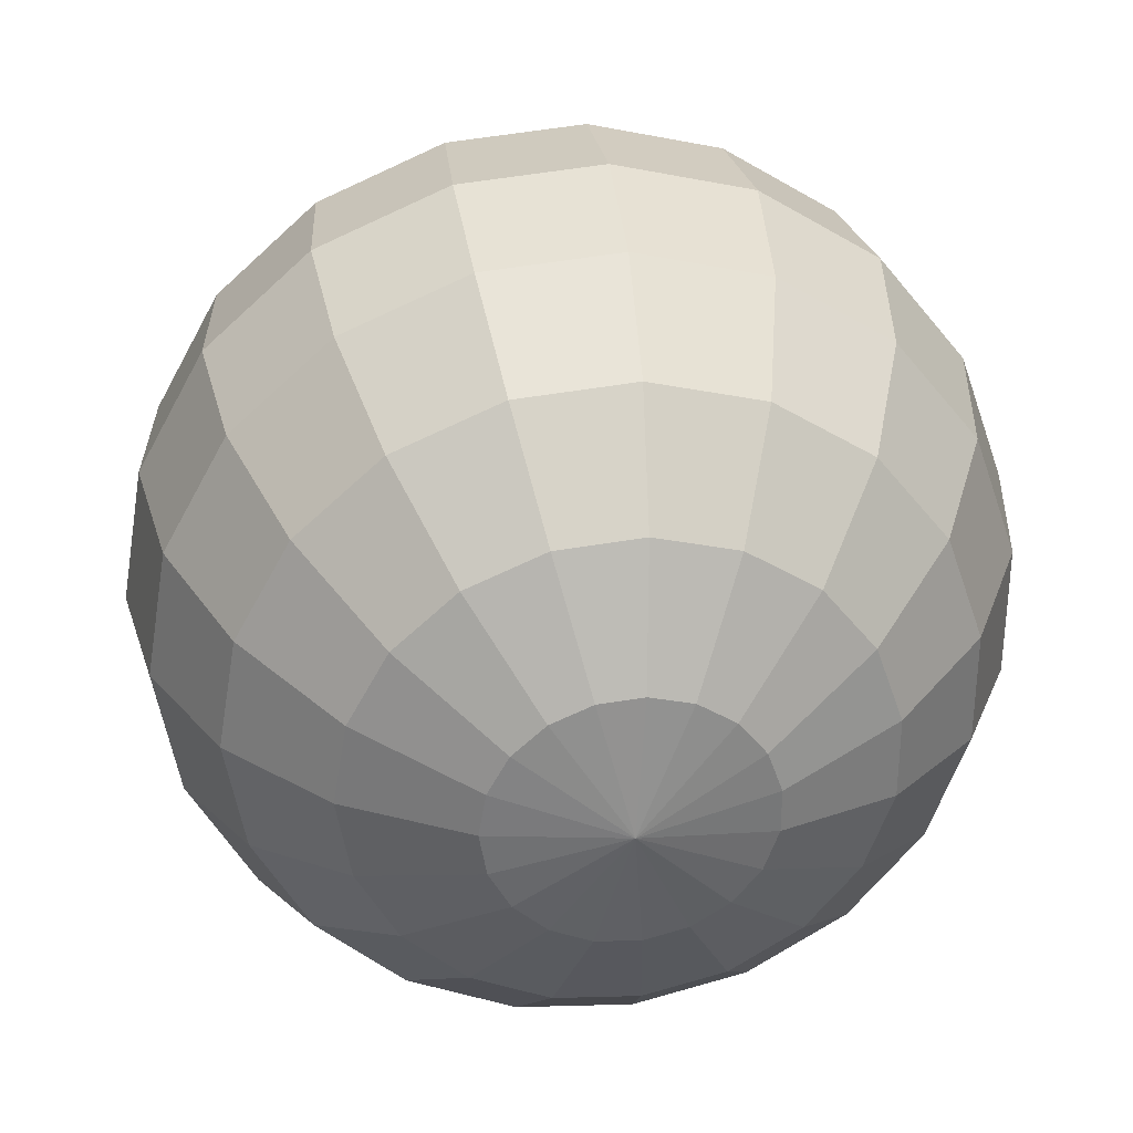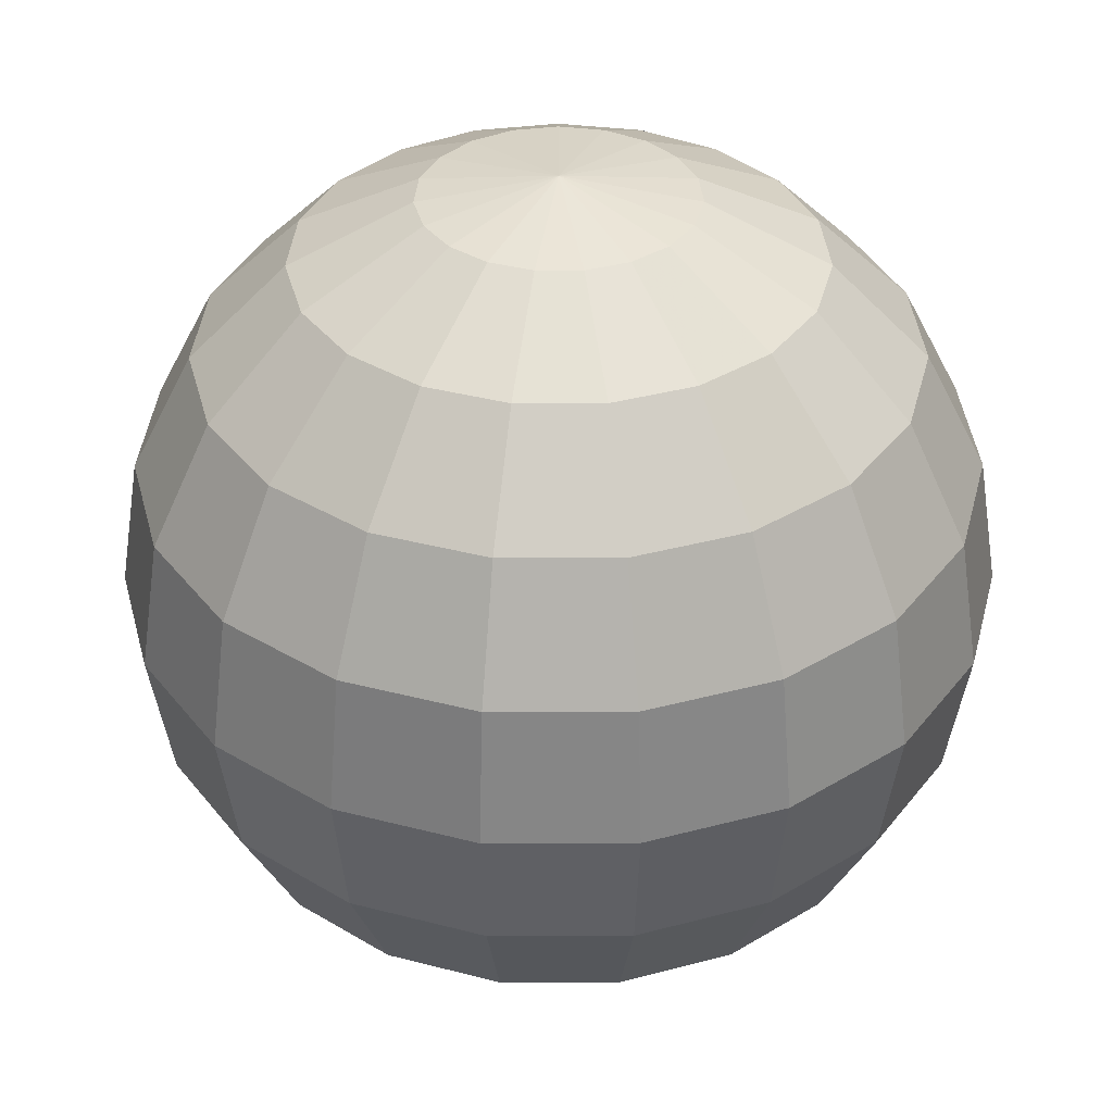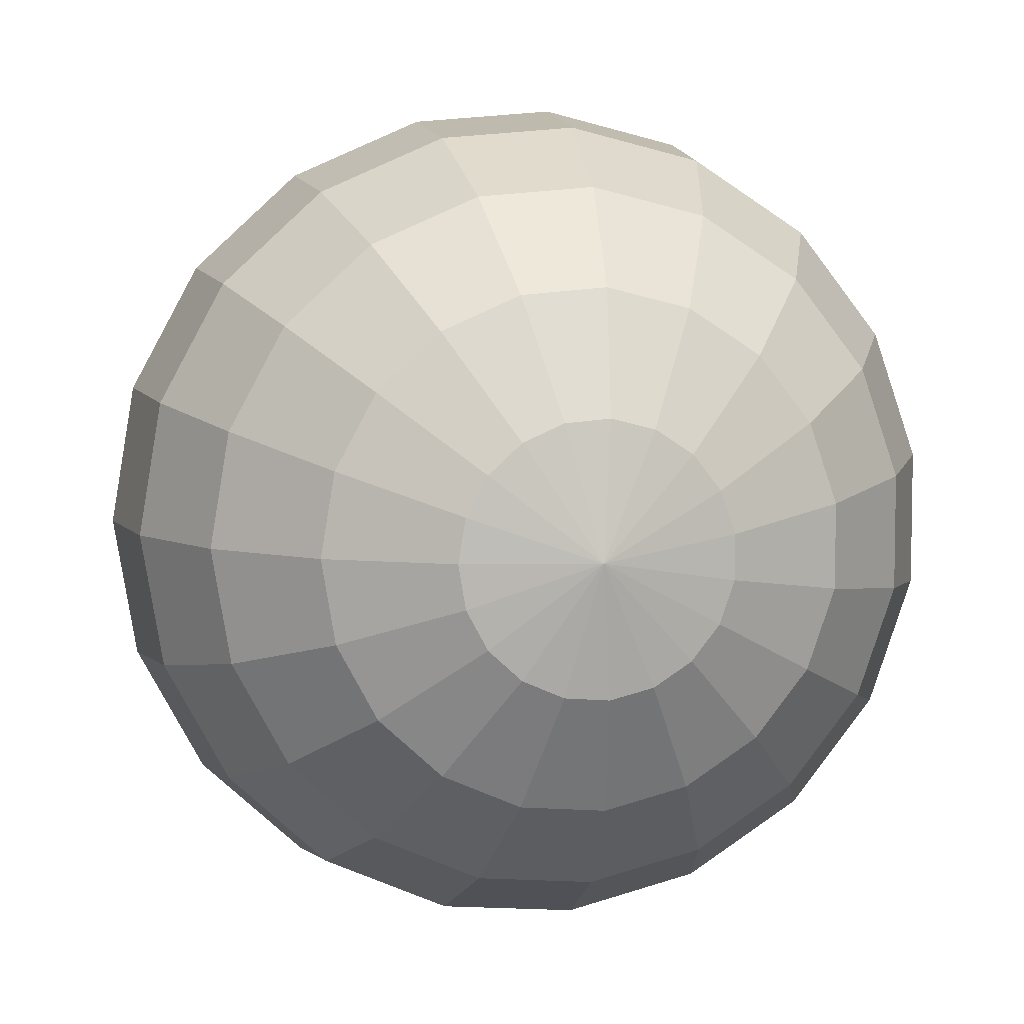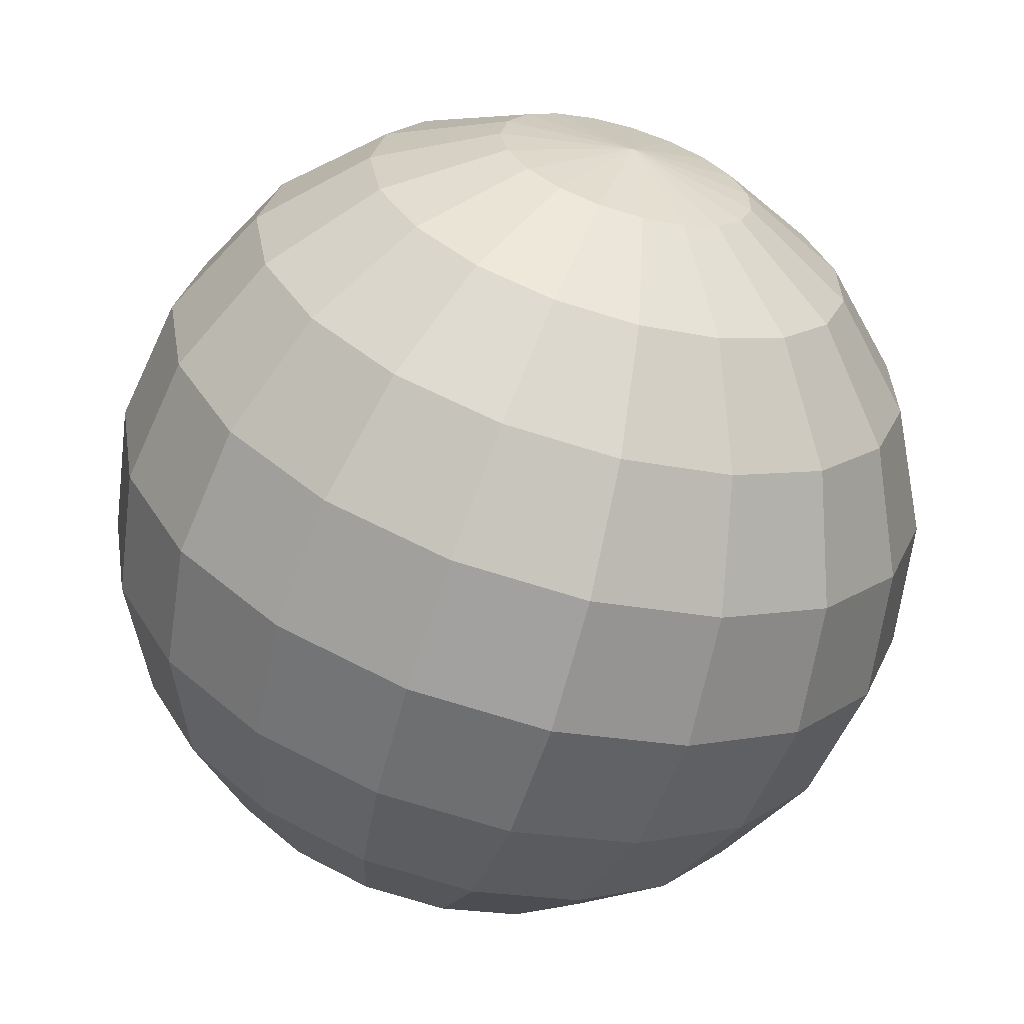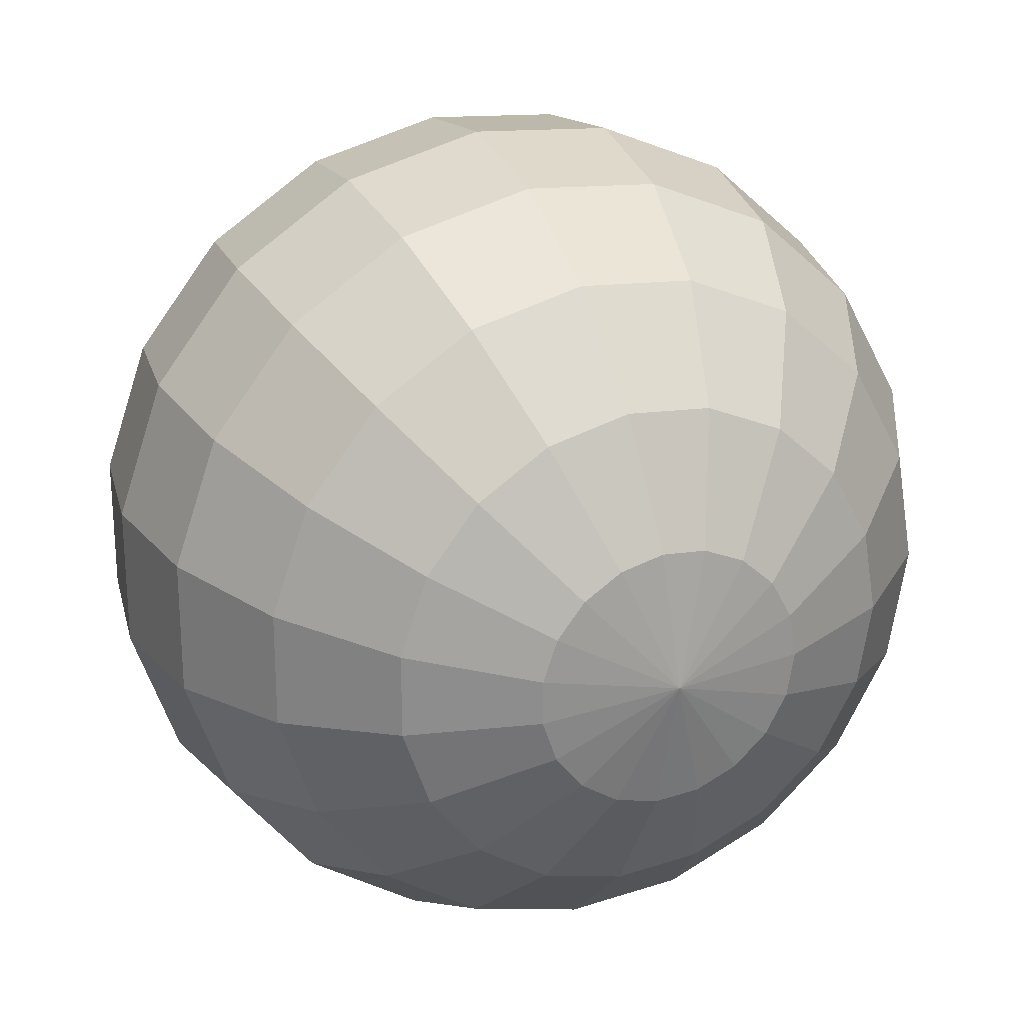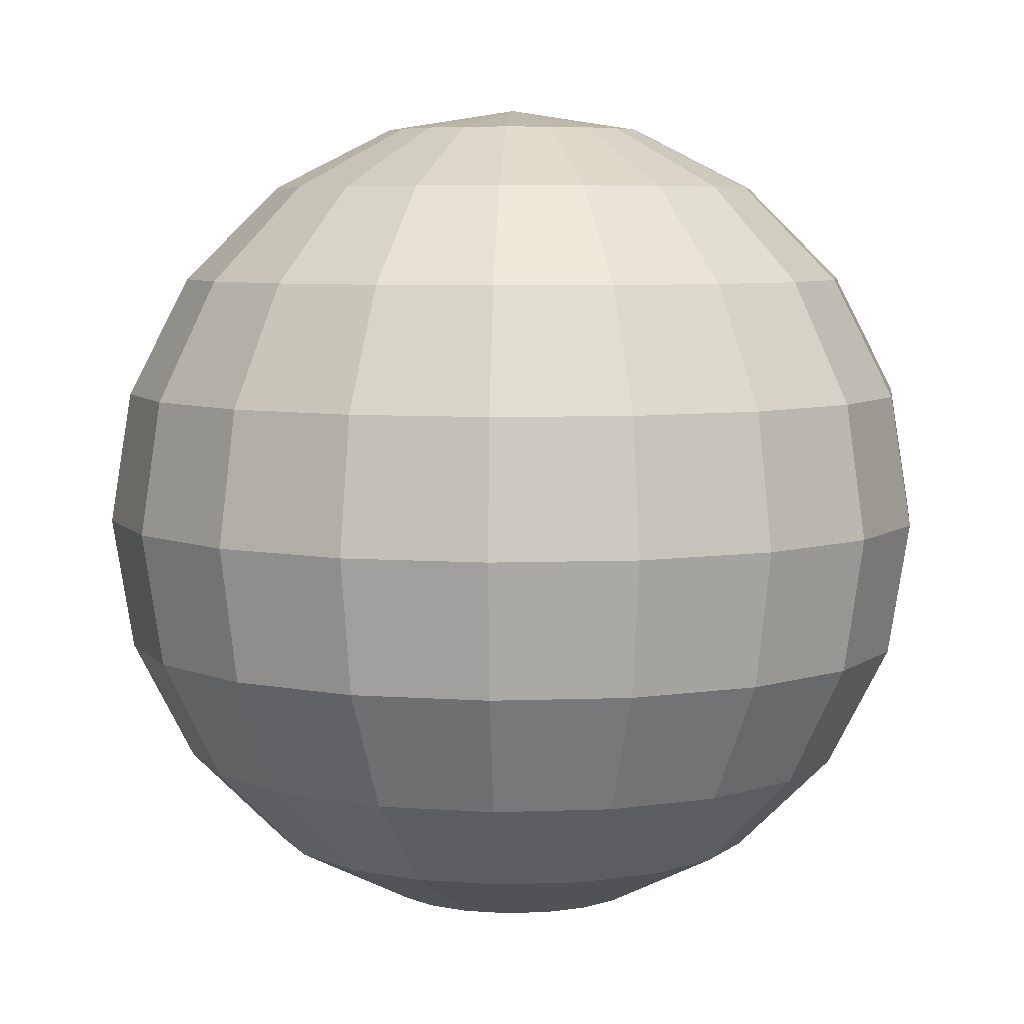
<metadata>
{"format":"obj","ext":"obj","renderer":"f3d","projection":"perspective","resolution":1024,"background":"white","views":[{"elev":33.1,"azim":172.5,"up":"+Z"},{"elev":36.7,"azim":137.2,"up":"+Y"},{"elev":6.5,"azim":169.0,"up":"+Z"},{"elev":-62.7,"azim":163.9,"up":"+Z"},{"elev":24.6,"azim":-22.0,"up":"+Z"},{"elev":6.2,"azim":-115.3,"up":"+Y"}]}
</metadata>
<code>
g default
v 0.2923 -0.9511 -0.1003
v 0.2439 -0.9511 -0.1898
v 0.169 -0.9511 -0.2587
v 0.07586 -0.9511 -0.2996
v -0.02552 -0.9511 -0.308
v -0.1241 -0.9511 -0.283
v -0.2093 -0.9511 -0.2274
v -0.2718 -0.9511 -0.1471
v -0.3048 -0.9511 -0.05086
v -0.3048 -0.9511 0.05086
v -0.2718 -0.9511 0.1471
v -0.2093 -0.9511 0.2274
v -0.1241 -0.9511 0.283
v -0.02552 -0.9511 0.308
v 0.07586 -0.9511 0.2996
v 0.169 -0.9511 0.2587
v 0.2439 -0.9511 0.1898
v 0.2923 -0.9511 0.1003
v 0.309 -0.9511 0
v 0.5559 -0.809 -0.1909
v 0.4638 -0.809 -0.361
v 0.3215 -0.809 -0.4921
v 0.1443 -0.809 -0.5698
v -0.04854 -0.809 -0.5858
v -0.2361 -0.809 -0.5383
v -0.3981 -0.809 -0.4324
v -0.5169 -0.809 -0.2798
v -0.5798 -0.809 -0.09675
v -0.5798 -0.809 0.09675
v -0.5169 -0.809 0.2798
v -0.3981 -0.809 0.4324
v -0.2361 -0.809 0.5383
v -0.04854 -0.809 0.5858
v 0.1443 -0.809 0.5698
v 0.3215 -0.809 0.4921
v 0.4638 -0.809 0.361
v 0.5559 -0.809 0.1909
v 0.5878 -0.809 0
v 0.7652 -0.5878 -0.2627
v 0.6384 -0.5878 -0.4969
v 0.4425 -0.5878 -0.6773
v 0.1986 -0.5878 -0.7843
v -0.06681 -0.5878 -0.8063
v -0.325 -0.5878 -0.7409
v -0.5479 -0.5878 -0.5952
v -0.7115 -0.5878 -0.3851
v -0.798 -0.5878 -0.1332
v -0.798 -0.5878 0.1332
v -0.7115 -0.5878 0.3851
v -0.5479 -0.5878 0.5952
v -0.325 -0.5878 0.7409
v -0.06681 -0.5878 0.8063
v 0.1986 -0.5878 0.7843
v 0.4425 -0.5878 0.6773
v 0.6384 -0.5878 0.4969
v 0.7652 -0.5878 0.2627
v 0.809 -0.5878 0
v 0.8995 -0.309 -0.3088
v 0.7505 -0.309 -0.5842
v 0.5202 -0.309 -0.7962
v 0.2335 -0.309 -0.922
v -0.07854 -0.309 -0.9478
v -0.382 -0.309 -0.871
v -0.6441 -0.309 -0.6997
v -0.8364 -0.309 -0.4527
v -0.9381 -0.309 -0.1565
v -0.9381 -0.309 0.1565
v -0.8364 -0.309 0.4527
v -0.6441 -0.309 0.6997
v -0.382 -0.309 0.871
v -0.07854 -0.309 0.9478
v 0.2335 -0.309 0.922
v 0.5202 -0.309 0.7962
v 0.7505 -0.309 0.5842
v 0.8995 -0.309 0.3088
v 0.9511 -0.309 0
v 0.9458 0 -0.3247
v 0.7891 0 -0.6142
v 0.5469 0 -0.8372
v 0.2455 0 -0.9694
v -0.08258 0 -0.9966
v -0.4017 0 -0.9158
v -0.6773 0 -0.7357
v -0.8795 0 -0.4759
v -0.9864 0 -0.1646
v -0.9864 0 0.1646
v -0.8795 0 0.4759
v -0.6773 0 0.7357
v -0.4017 0 0.9158
v -0.08258 0 0.9966
v 0.2455 0 0.9694
v 0.5469 0 0.8372
v 0.7891 0 0.6142
v 0.9458 0 0.3247
v 1 0 0
v 0.8995 0.309 -0.3088
v 0.7505 0.309 -0.5842
v 0.5202 0.309 -0.7962
v 0.2335 0.309 -0.922
v -0.07854 0.309 -0.9478
v -0.382 0.309 -0.871
v -0.6441 0.309 -0.6997
v -0.8364 0.309 -0.4527
v -0.9381 0.309 -0.1565
v -0.9381 0.309 0.1565
v -0.8364 0.309 0.4527
v -0.6441 0.309 0.6997
v -0.382 0.309 0.871
v -0.07854 0.309 0.9478
v 0.2335 0.309 0.922
v 0.5202 0.309 0.7962
v 0.7505 0.309 0.5842
v 0.8995 0.309 0.3088
v 0.9511 0.309 0
v 0.7652 0.5878 -0.2627
v 0.6384 0.5878 -0.4969
v 0.4425 0.5878 -0.6773
v 0.1986 0.5878 -0.7843
v -0.06681 0.5878 -0.8063
v -0.325 0.5878 -0.7409
v -0.5479 0.5878 -0.5952
v -0.7115 0.5878 -0.3851
v -0.798 0.5878 -0.1332
v -0.798 0.5878 0.1332
v -0.7115 0.5878 0.3851
v -0.5479 0.5878 0.5952
v -0.325 0.5878 0.7409
v -0.06681 0.5878 0.8063
v 0.1986 0.5878 0.7843
v 0.4425 0.5878 0.6773
v 0.6384 0.5878 0.4969
v 0.7652 0.5878 0.2627
v 0.809 0.5878 0
v 0.5559 0.809 -0.1909
v 0.4638 0.809 -0.361
v 0.3215 0.809 -0.4921
v 0.1443 0.809 -0.5698
v -0.04854 0.809 -0.5858
v -0.2361 0.809 -0.5383
v -0.3981 0.809 -0.4324
v -0.5169 0.809 -0.2798
v -0.5798 0.809 -0.09675
v -0.5798 0.809 0.09675
v -0.5169 0.809 0.2798
v -0.3981 0.809 0.4324
v -0.2361 0.809 0.5383
v -0.04854 0.809 0.5858
v 0.1443 0.809 0.5698
v 0.3215 0.809 0.4921
v 0.4638 0.809 0.361
v 0.5559 0.809 0.1909
v 0.5878 0.809 0
v 0.2923 0.9511 -0.1003
v 0.2439 0.9511 -0.1898
v 0.169 0.9511 -0.2587
v 0.07586 0.9511 -0.2996
v -0.02552 0.9511 -0.308
v -0.1241 0.9511 -0.283
v -0.2093 0.9511 -0.2274
v -0.2718 0.9511 -0.1471
v -0.3048 0.9511 -0.05086
v -0.3048 0.9511 0.05086
v -0.2718 0.9511 0.1471
v -0.2093 0.9511 0.2274
v -0.1241 0.9511 0.283
v -0.02552 0.9511 0.308
v 0.07586 0.9511 0.2996
v 0.169 0.9511 0.2587
v 0.2439 0.9511 0.1898
v 0.2923 0.9511 0.1003
v 0.309 0.9511 0
v 0 -1 0
v 0 1 0
g pSphere1
f 1 2 21 20
f 2 3 22 21
f 3 4 23 22
f 4 5 24 23
f 5 6 25 24
f 6 7 26 25
f 7 8 27 26
f 8 9 28 27
f 9 10 29 28
f 10 11 30 29
f 11 12 31 30
f 12 13 32 31
f 13 14 33 32
f 14 15 34 33
f 15 16 35 34
f 16 17 36 35
f 17 18 37 36
f 18 19 38 37
f 19 1 20 38
f 20 21 40 39
f 21 22 41 40
f 22 23 42 41
f 23 24 43 42
f 24 25 44 43
f 25 26 45 44
f 26 27 46 45
f 27 28 47 46
f 28 29 48 47
f 29 30 49 48
f 30 31 50 49
f 31 32 51 50
f 32 33 52 51
f 33 34 53 52
f 34 35 54 53
f 35 36 55 54
f 36 37 56 55
f 37 38 57 56
f 38 20 39 57
f 39 40 59 58
f 40 41 60 59
f 41 42 61 60
f 42 43 62 61
f 43 44 63 62
f 44 45 64 63
f 45 46 65 64
f 46 47 66 65
f 47 48 67 66
f 48 49 68 67
f 49 50 69 68
f 50 51 70 69
f 51 52 71 70
f 52 53 72 71
f 53 54 73 72
f 54 55 74 73
f 55 56 75 74
f 56 57 76 75
f 57 39 58 76
f 58 59 78 77
f 59 60 79 78
f 60 61 80 79
f 61 62 81 80
f 62 63 82 81
f 63 64 83 82
f 64 65 84 83
f 65 66 85 84
f 66 67 86 85
f 67 68 87 86
f 68 69 88 87
f 69 70 89 88
f 70 71 90 89
f 71 72 91 90
f 72 73 92 91
f 73 74 93 92
f 74 75 94 93
f 75 76 95 94
f 76 58 77 95
f 77 78 97 96
f 78 79 98 97
f 79 80 99 98
f 80 81 100 99
f 81 82 101 100
f 82 83 102 101
f 83 84 103 102
f 84 85 104 103
f 85 86 105 104
f 86 87 106 105
f 87 88 107 106
f 88 89 108 107
f 89 90 109 108
f 90 91 110 109
f 91 92 111 110
f 92 93 112 111
f 93 94 113 112
f 94 95 114 113
f 95 77 96 114
f 96 97 116 115
f 97 98 117 116
f 98 99 118 117
f 99 100 119 118
f 100 101 120 119
f 101 102 121 120
f 102 103 122 121
f 103 104 123 122
f 104 105 124 123
f 105 106 125 124
f 106 107 126 125
f 107 108 127 126
f 108 109 128 127
f 109 110 129 128
f 110 111 130 129
f 111 112 131 130
f 112 113 132 131
f 113 114 133 132
f 114 96 115 133
f 115 116 135 134
f 116 117 136 135
f 117 118 137 136
f 118 119 138 137
f 119 120 139 138
f 120 121 140 139
f 121 122 141 140
f 122 123 142 141
f 123 124 143 142
f 124 125 144 143
f 125 126 145 144
f 126 127 146 145
f 127 128 147 146
f 128 129 148 147
f 129 130 149 148
f 130 131 150 149
f 131 132 151 150
f 132 133 152 151
f 133 115 134 152
f 134 135 154 153
f 135 136 155 154
f 136 137 156 155
f 137 138 157 156
f 138 139 158 157
f 139 140 159 158
f 140 141 160 159
f 141 142 161 160
f 142 143 162 161
f 143 144 163 162
f 144 145 164 163
f 145 146 165 164
f 146 147 166 165
f 147 148 167 166
f 148 149 168 167
f 149 150 169 168
f 150 151 170 169
f 151 152 171 170
f 152 134 153 171
f 2 1 172
f 3 2 172
f 4 3 172
f 5 4 172
f 6 5 172
f 7 6 172
f 8 7 172
f 9 8 172
f 10 9 172
f 11 10 172
f 12 11 172
f 13 12 172
f 14 13 172
f 15 14 172
f 16 15 172
f 17 16 172
f 18 17 172
f 19 18 172
f 1 19 172
f 153 154 173
f 154 155 173
f 155 156 173
f 156 157 173
f 157 158 173
f 158 159 173
f 159 160 173
f 160 161 173
f 161 162 173
f 162 163 173
f 163 164 173
f 164 165 173
f 165 166 173
f 166 167 173
f 167 168 173
f 168 169 173
f 169 170 173
f 170 171 173
f 171 153 173

</code>
